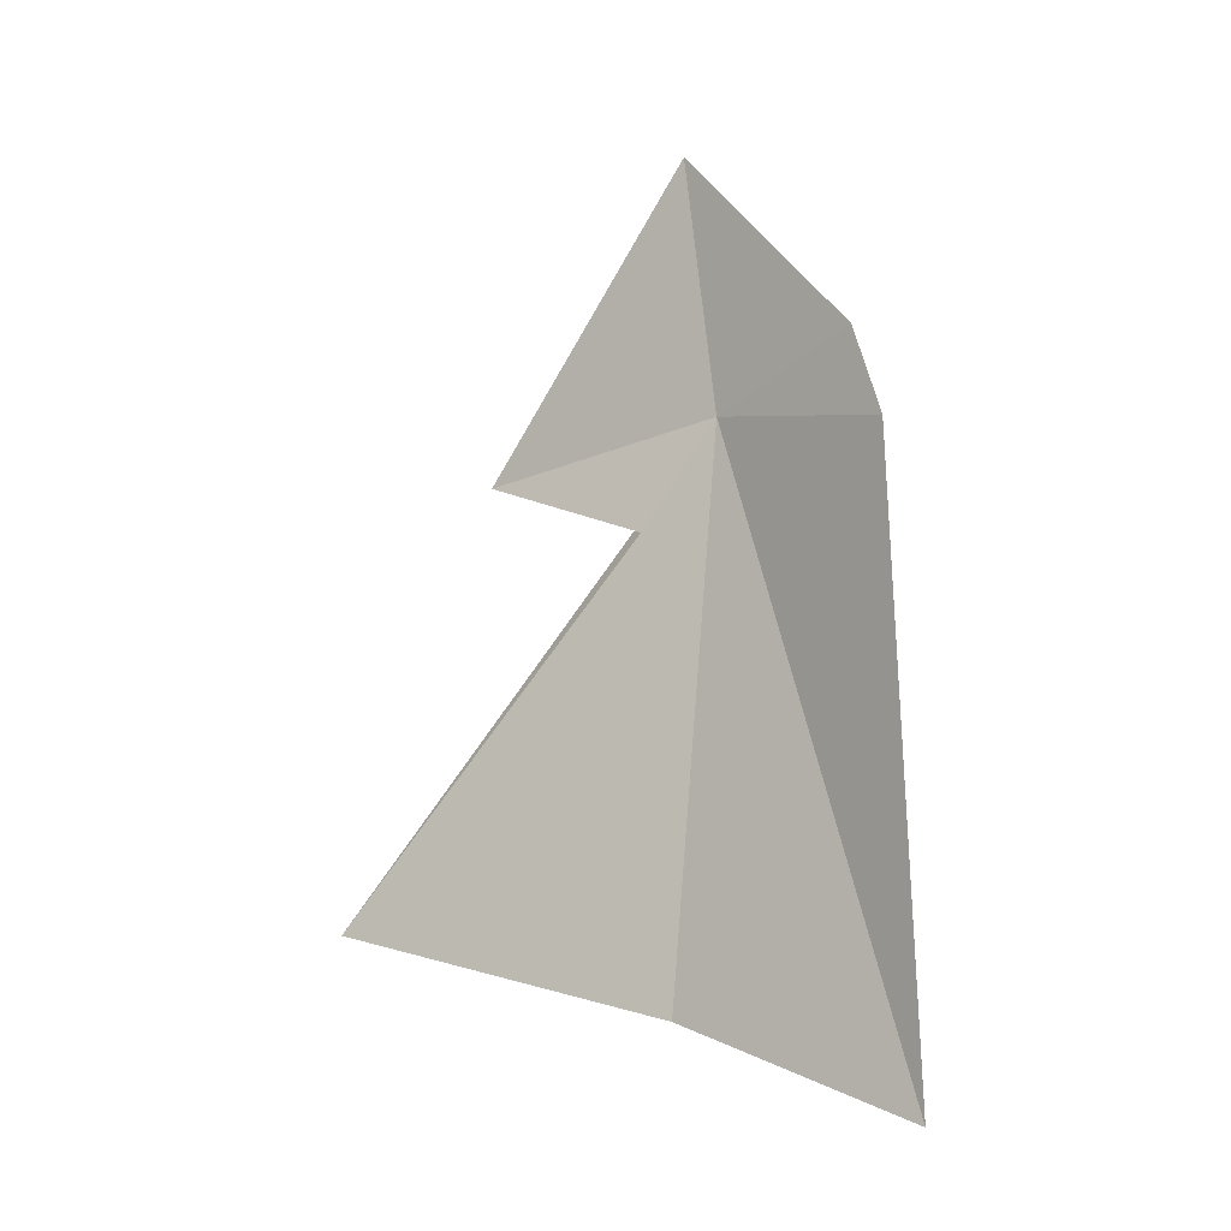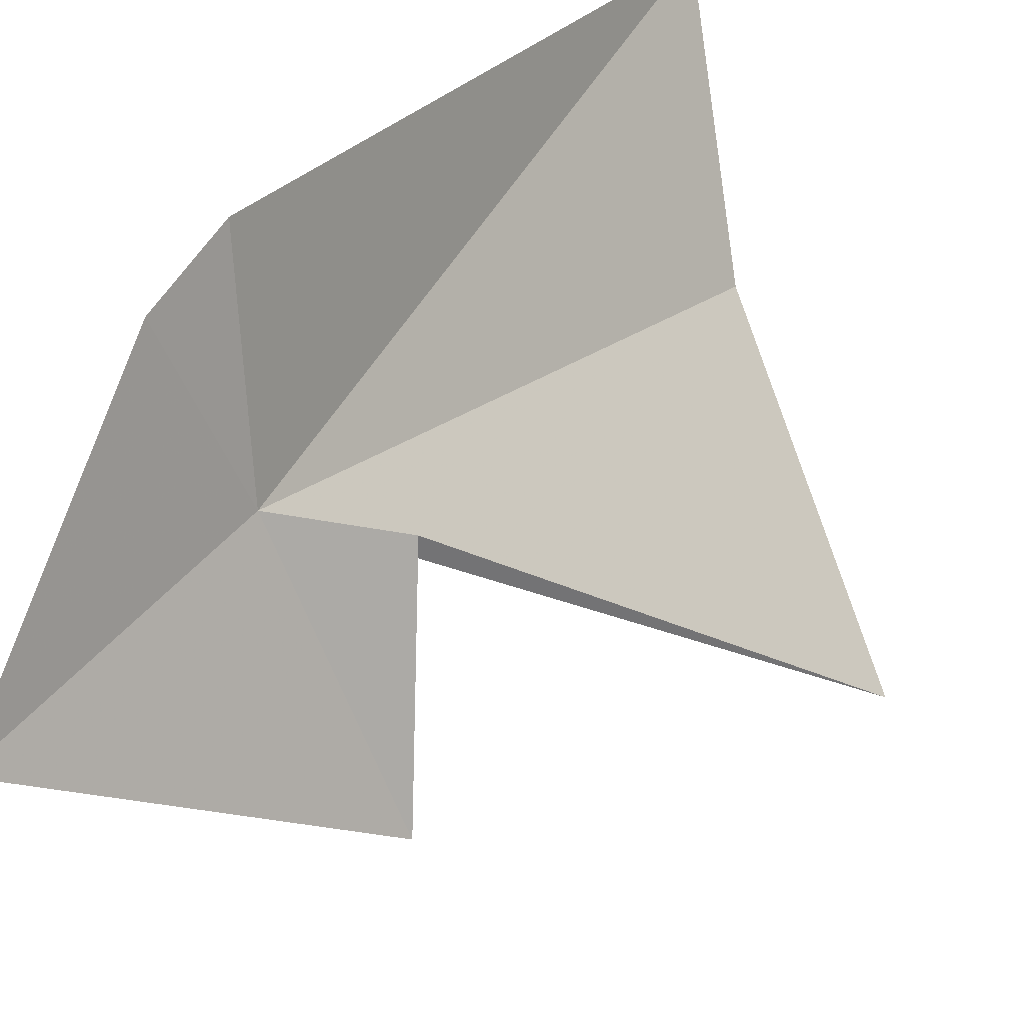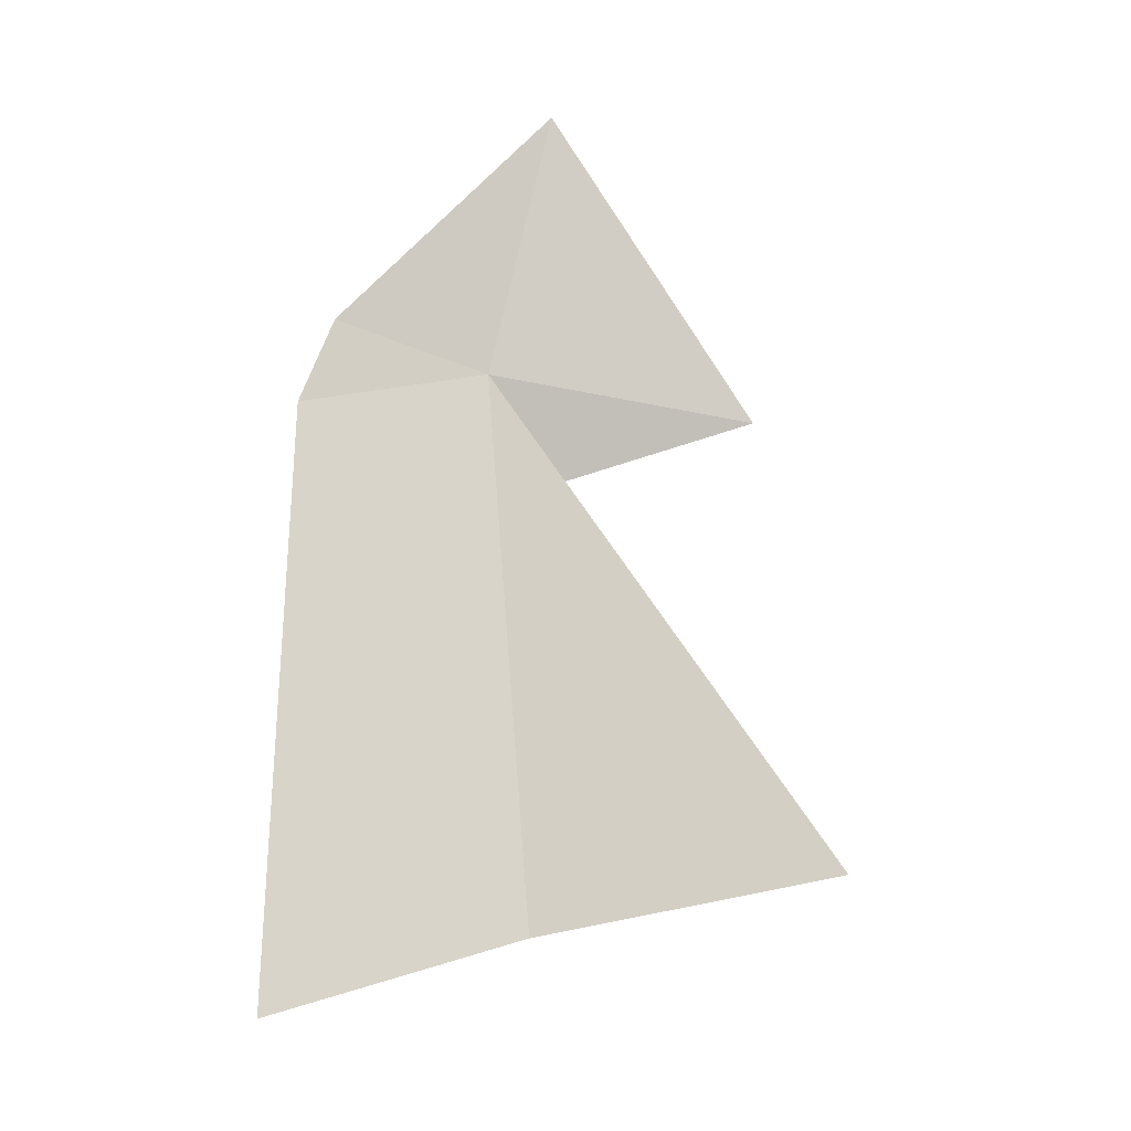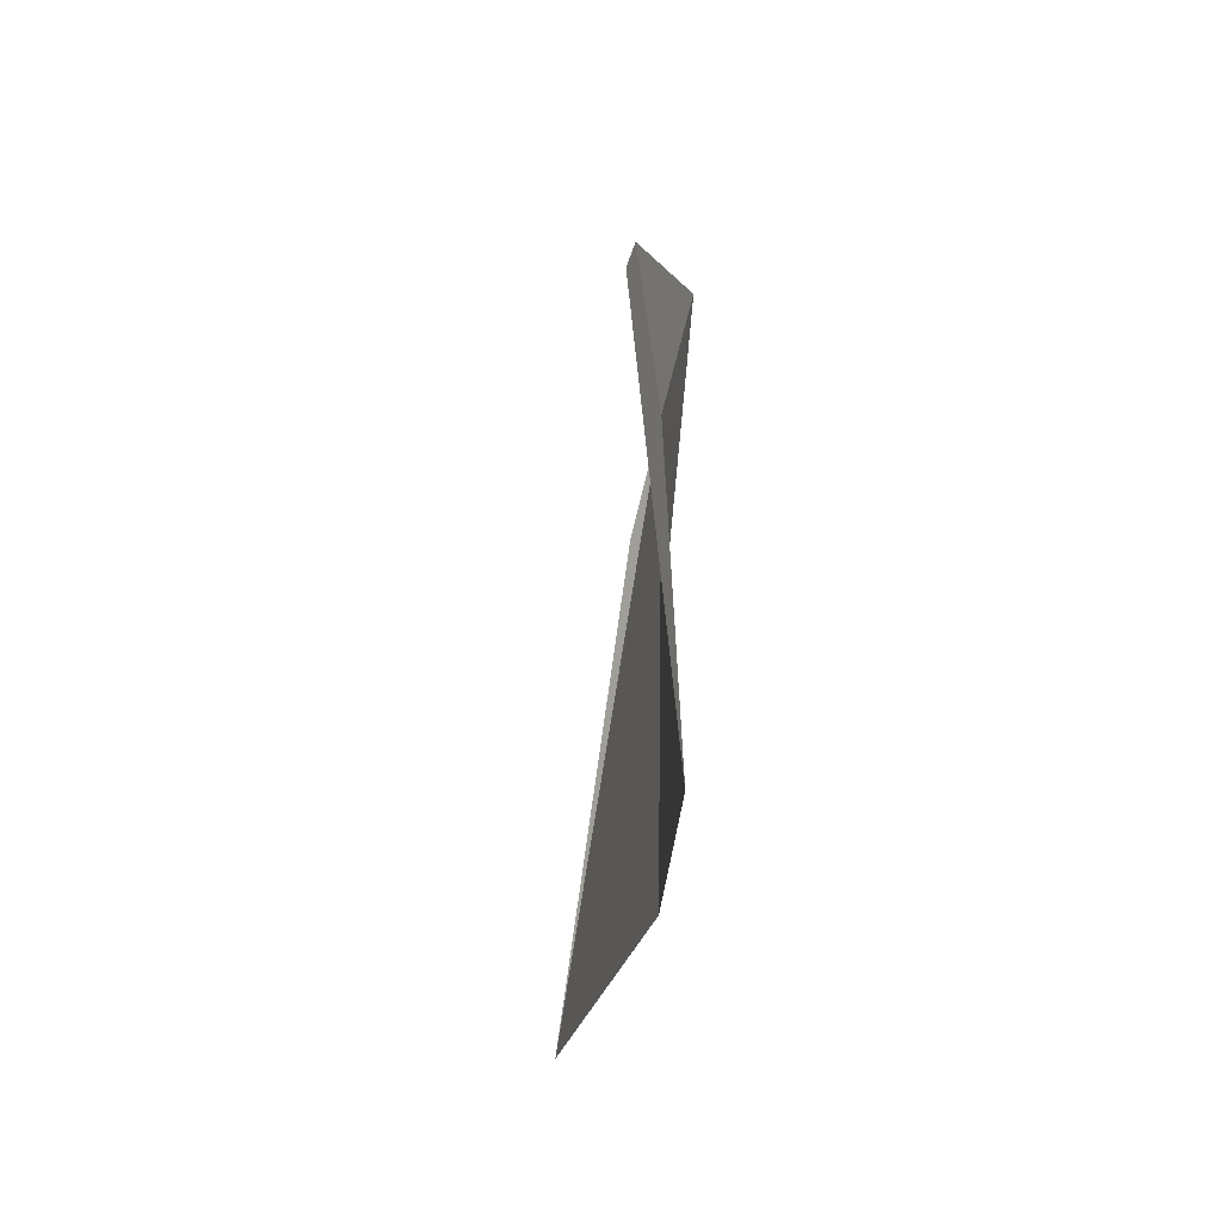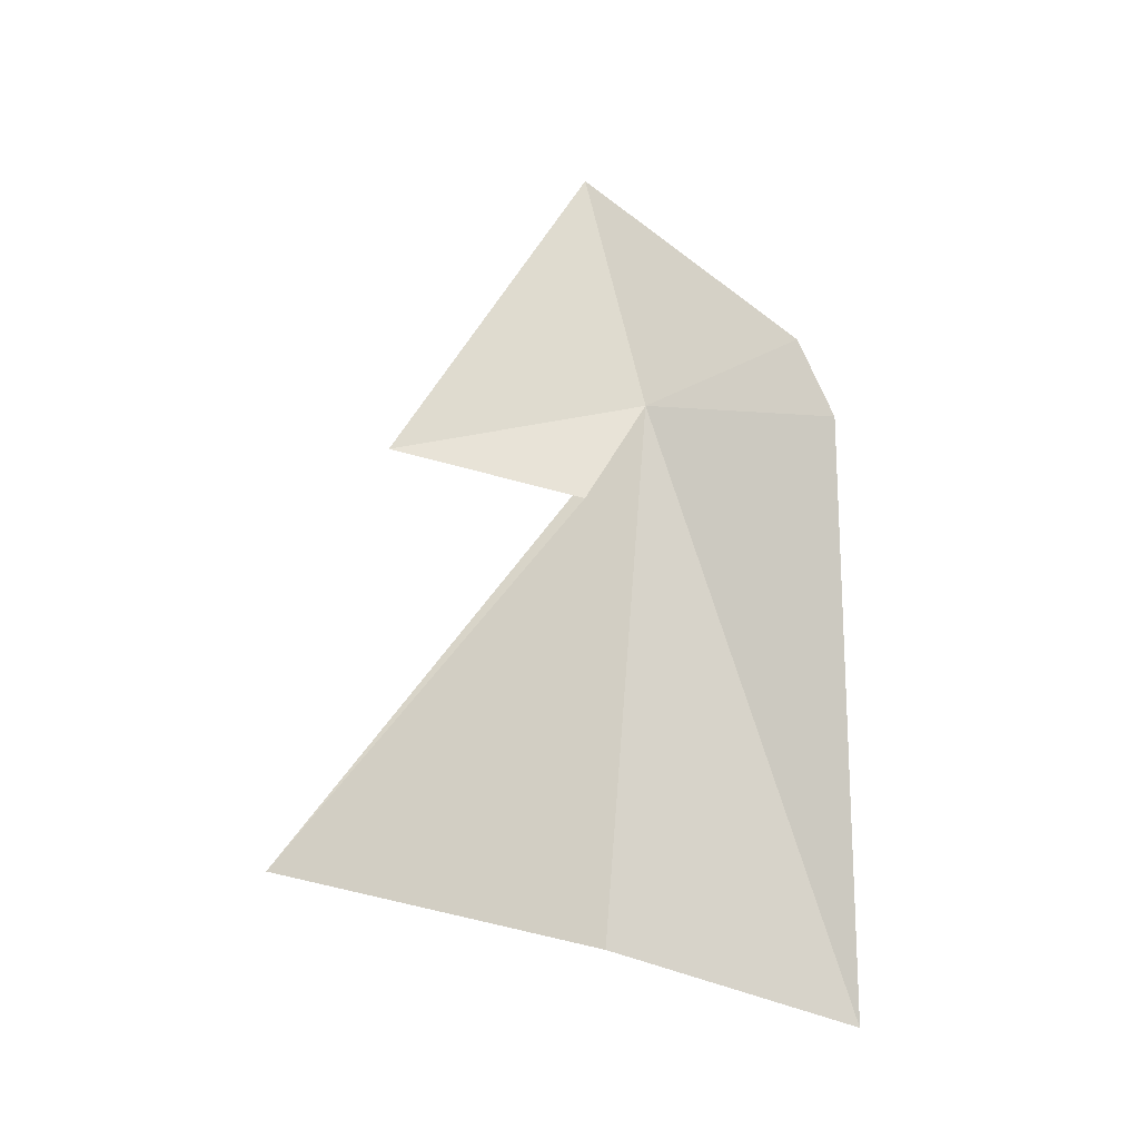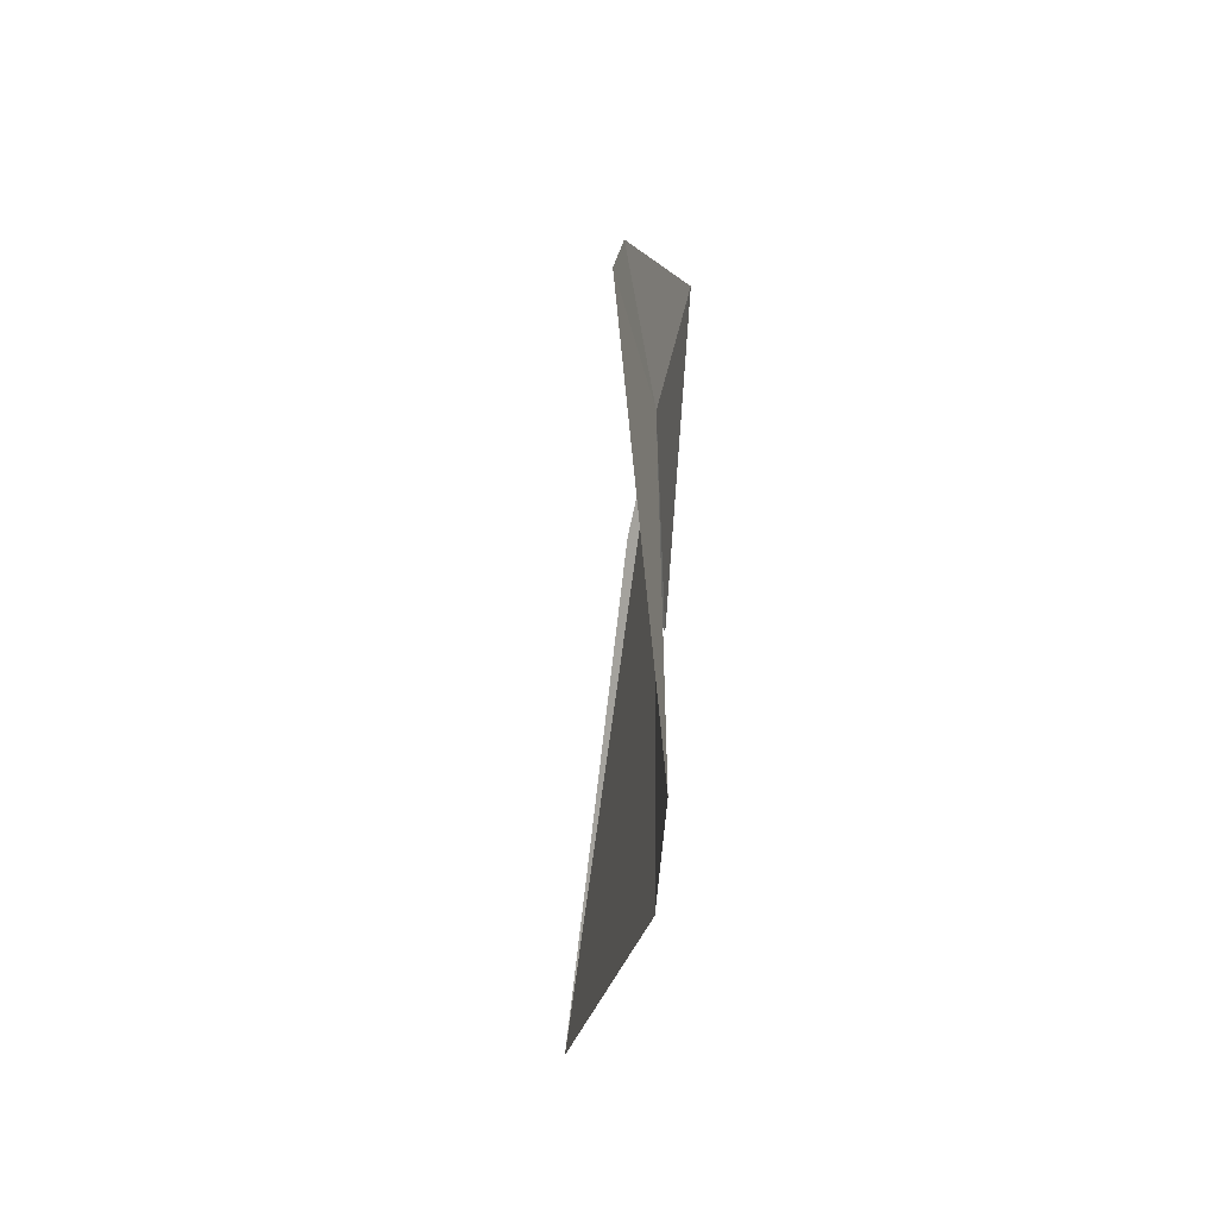
<metadata>
{"format":"obj","ext":"obj","renderer":"f3d","projection":"perspective","resolution":1024,"background":"white","views":[{"elev":-4.1,"azim":144.1,"up":"+Z"},{"elev":28.5,"azim":35.3,"up":"+Y"},{"elev":-14.4,"azim":-74.0,"up":"+Z"},{"elev":-43.7,"azim":-160.7,"up":"+Z"},{"elev":-11.6,"azim":107.8,"up":"+Z"},{"elev":-42.9,"azim":-158.6,"up":"+Z"}]}
</metadata>
<code>
v -2.026 25.14 17.92
v -1.818 24.52 17.8
v -1.904 25.01 17.66
v -2.1 25.61 17.87
v -2.094 25.52 18.08
v -2.068 24.97 18.56
v -2.201 25.61 16.37
v -1.967 25.05 16.55
v -1.496 24.37 16.73
f 1 3 2
f 1 5 4
f 1 2 6
f 1 7 8
f 1 8 9
f 1 9 3
f 1 6 5
f 1 4 7

</code>
